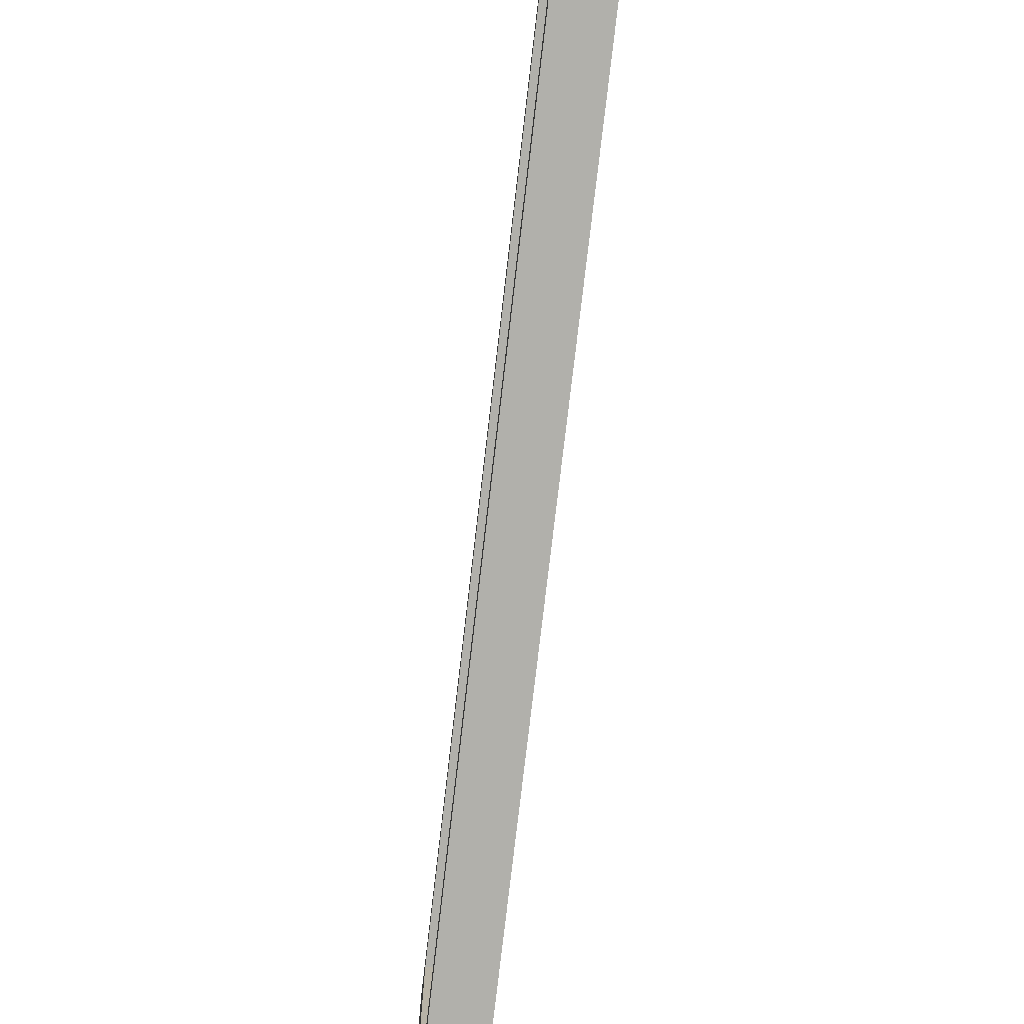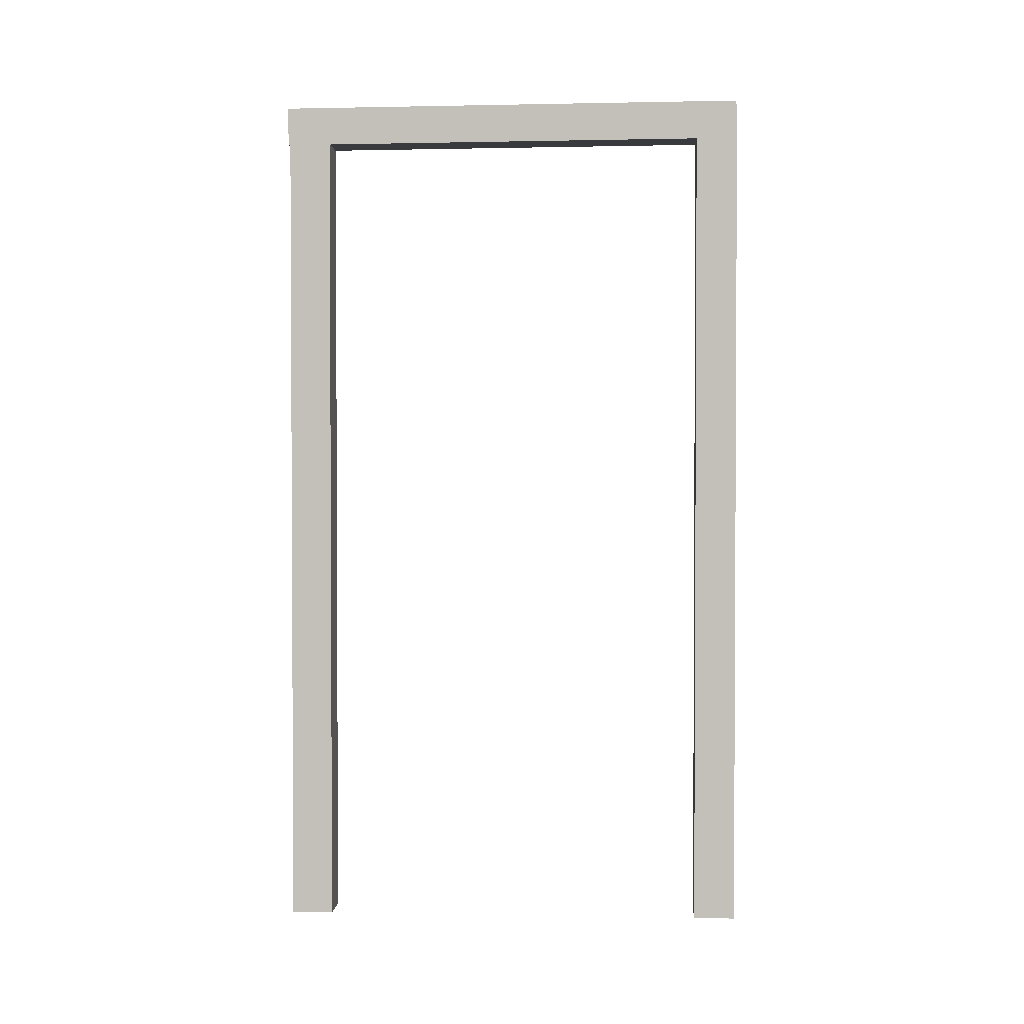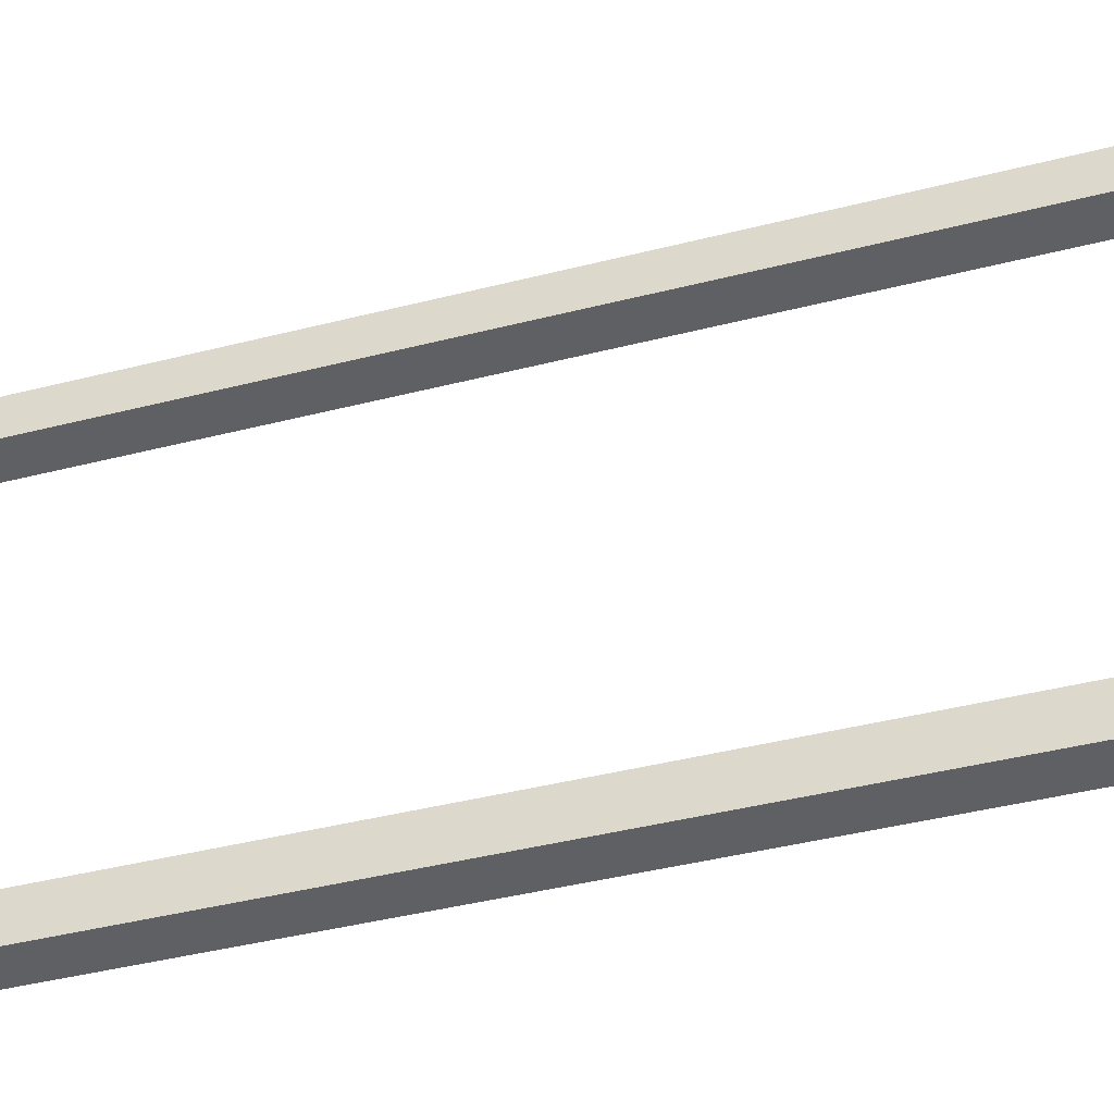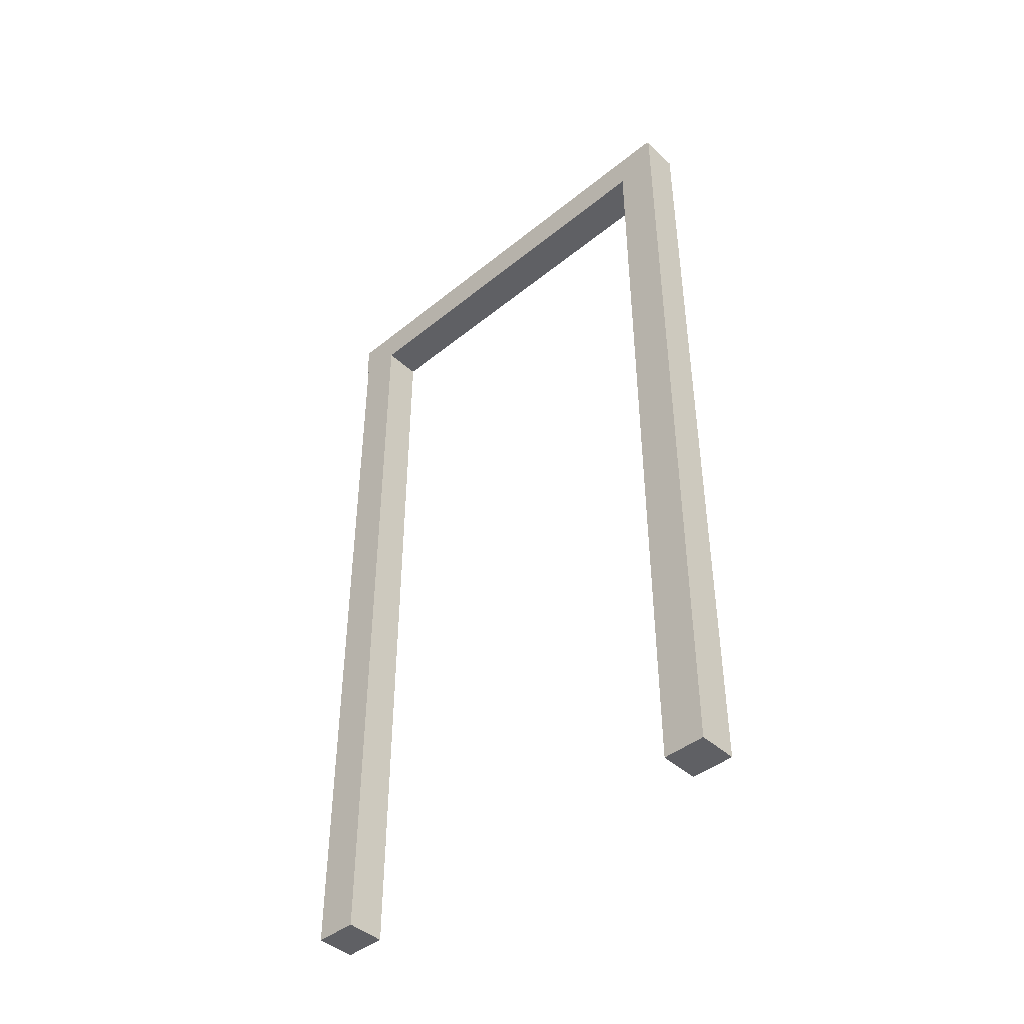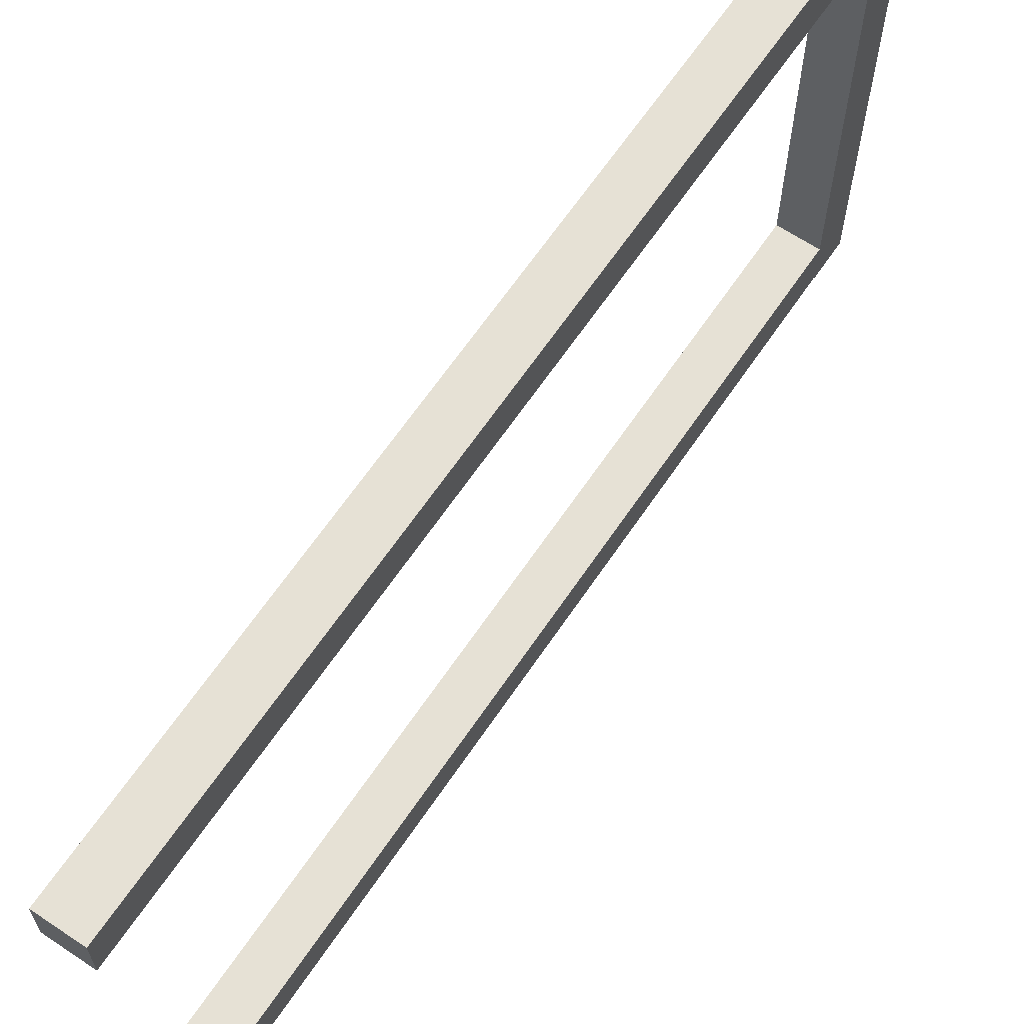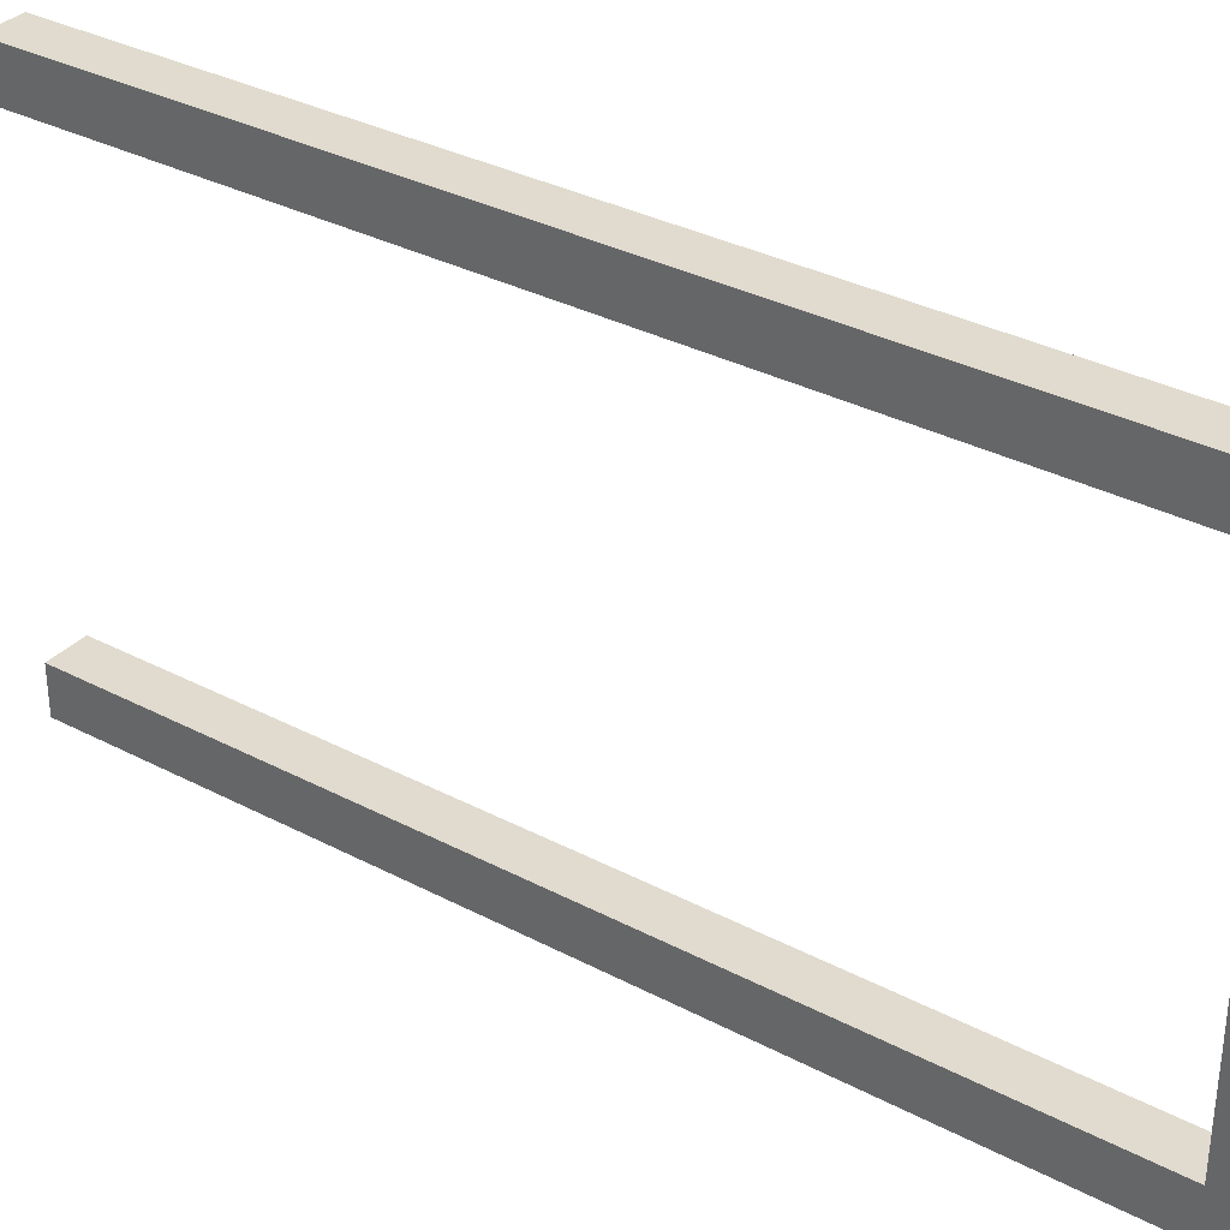
<metadata>
{"format":"obj","ext":"obj","renderer":"f3d","projection":"perspective","resolution":1024,"background":"white","views":[{"elev":-78.4,"azim":-6.7,"up":"+Z"},{"elev":1.8,"azim":-86.0,"up":"+Y"},{"elev":-43.6,"azim":106.6,"up":"+Z"},{"elev":-43.9,"azim":-46.7,"up":"+Y"},{"elev":64.6,"azim":34.0,"up":"+Z"},{"elev":33.5,"azim":125.8,"up":"+Z"}]}
</metadata>
<code>
v 0.5792 0.3793 7.546
v 0.5792 0.3793 6.287
v 0.5792 26.12 7.546
v 0.5792 26.12 6.287
v -0.5792 0.3793 6.287
v -0.5792 0.3793 7.546
v -0.5792 26.12 6.287
v -0.5792 26.12 7.546
v 0.5792 0.3793 6.287
v 0.5792 26.12 7.546
v 0.5792 26.12 6.287
v -0.5792 0.3793 7.546
v -0.5792 26.12 6.287
v -0.5792 26.12 7.546
v 0.5792 0.3444 -5.364
v 0.5792 0.3444 -6.628
v 0.5792 26.08 -5.364
v 0.5792 26.08 -6.628
v -0.5792 0.3444 -6.628
v -0.5792 0.3444 -5.364
v -0.5792 26.08 -6.628
v -0.5792 26.08 -5.364
v 0.5792 0.3444 -6.628
v 0.5792 26.08 -5.364
v 0.5792 26.08 -6.628
v -0.5792 0.3444 -5.364
v -0.5792 26.08 -6.628
v -0.5792 26.08 -5.364
v 0.5792 26.24 7.499
v 0.5792 25.08 7.504
v 0.5792 26.17 -6.691
v 0.5792 25.01 -6.686
v -0.5792 25.08 7.504
v -0.5792 26.24 7.499
v -0.5792 25.01 -6.686
v -0.5792 26.17 -6.691
v 0.5792 25.08 7.504
v 0.5792 26.17 -6.691
v 0.5792 25.01 -6.686
v -0.5792 26.24 7.499
v -0.5792 25.01 -6.686
v -0.5792 26.17 -6.691
o door
g door
f 1 2 3
f 2 4 3
f 5 6 7
f 6 8 7
f 3 6 1
f 3 8 6
f 7 2 5
f 7 4 2
f 3 7 8
f 3 4 7
f 2 6 5
f 2 1 6
f 9 11 10
f 12 14 13
f 15 16 17
f 16 18 17
f 19 20 21
f 20 22 21
f 17 20 15
f 17 22 20
f 21 16 19
f 21 18 16
f 17 21 22
f 17 18 21
f 16 20 19
f 16 15 20
f 23 25 24
f 26 28 27
f 29 30 31
f 30 32 31
f 33 34 35
f 34 36 35
f 31 34 29
f 31 36 34
f 35 30 33
f 35 32 30
f 31 35 36
f 31 32 35
f 30 34 33
f 30 29 34
f 37 39 38
f 40 42 41

</code>
